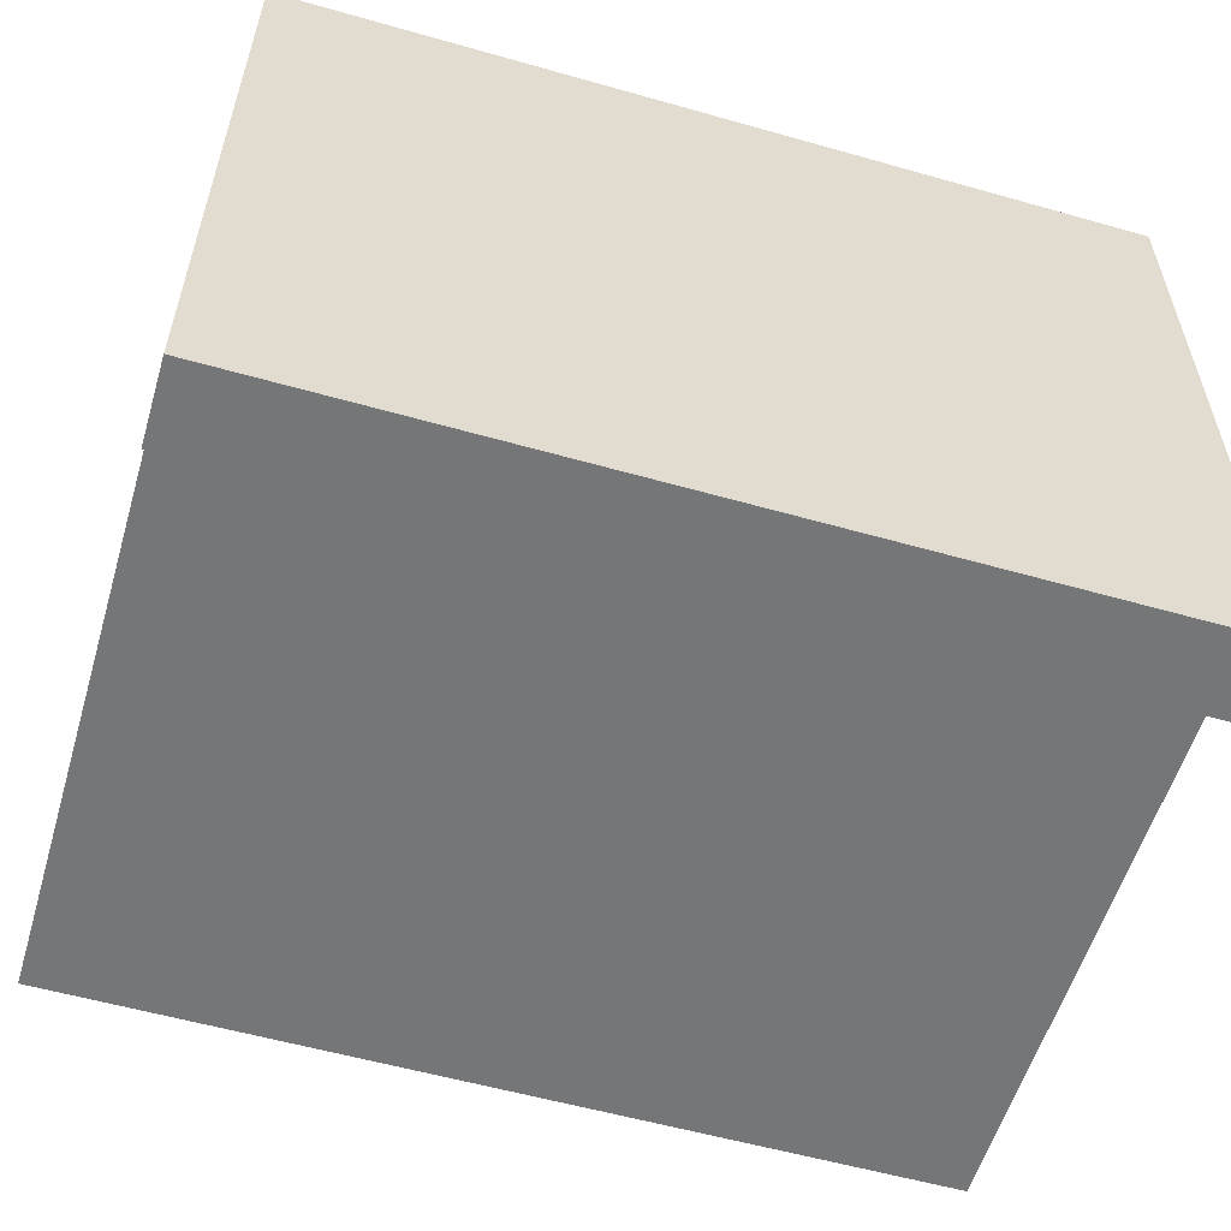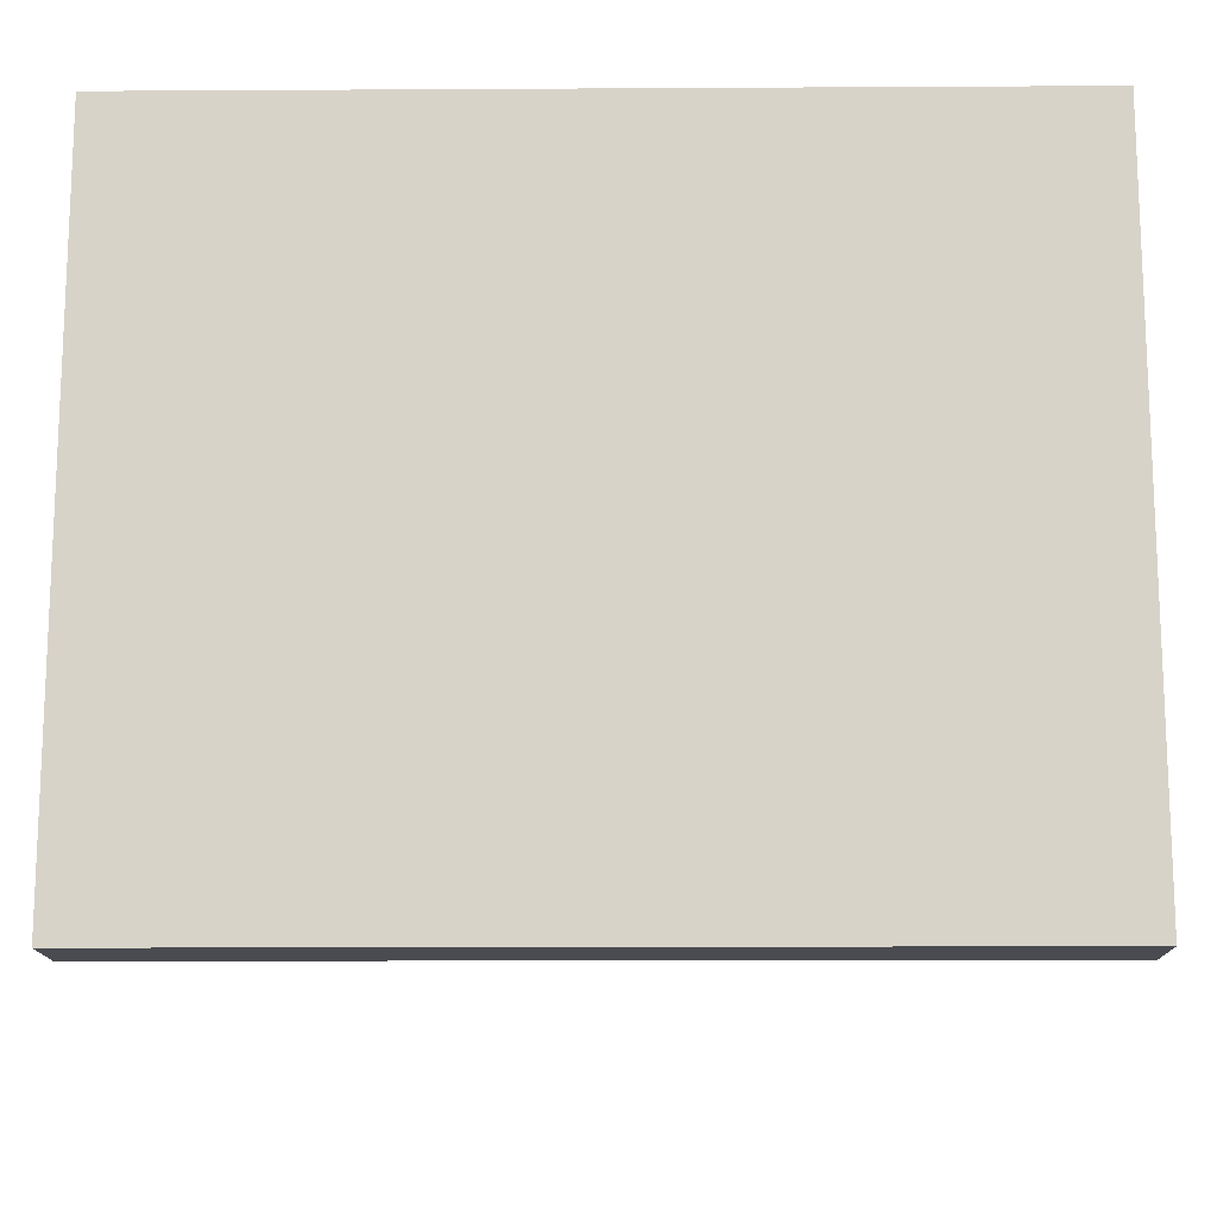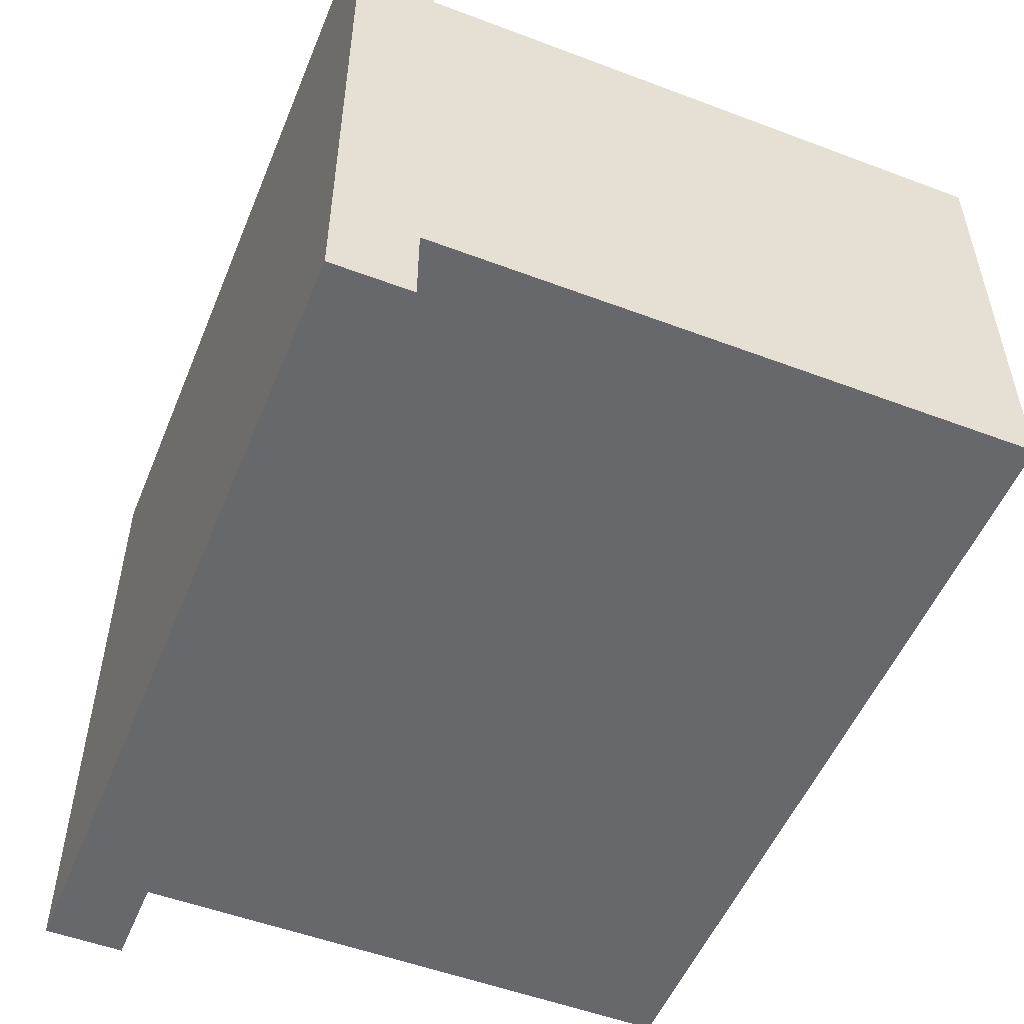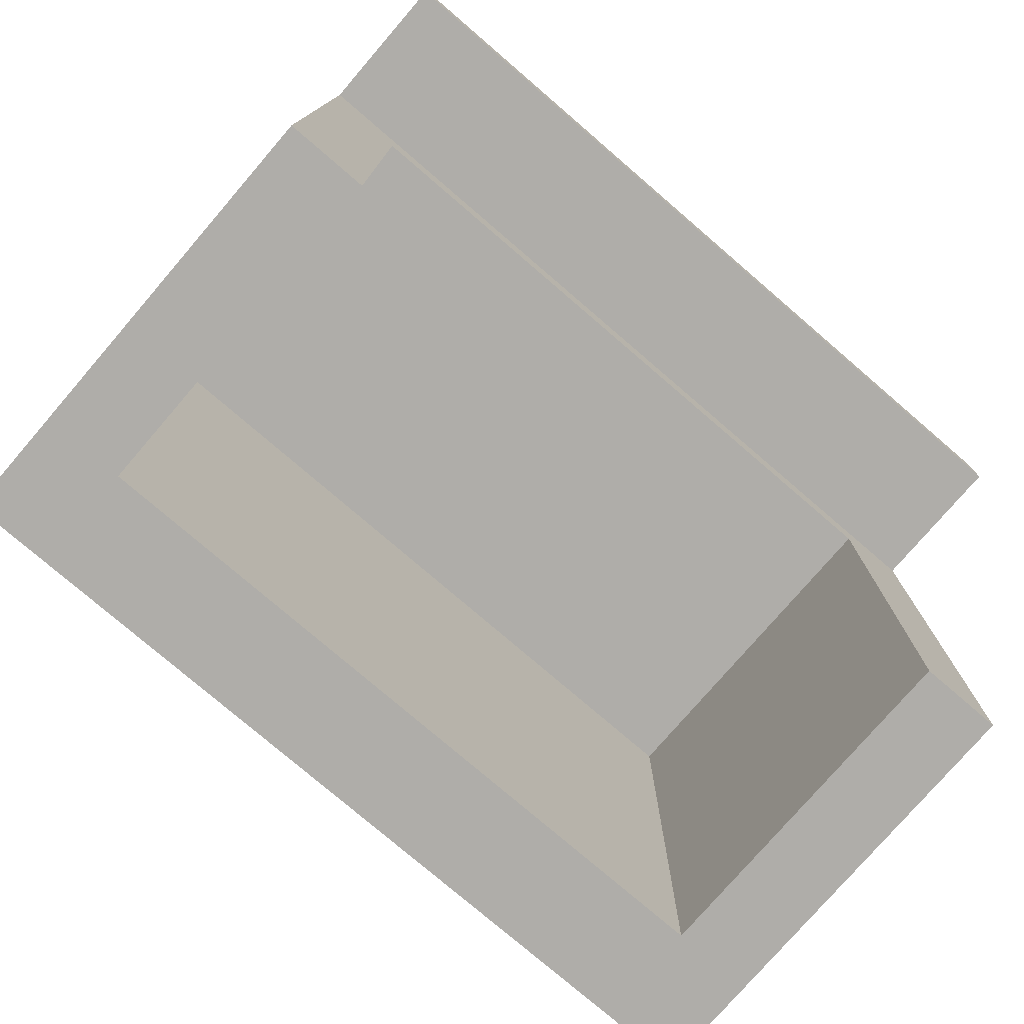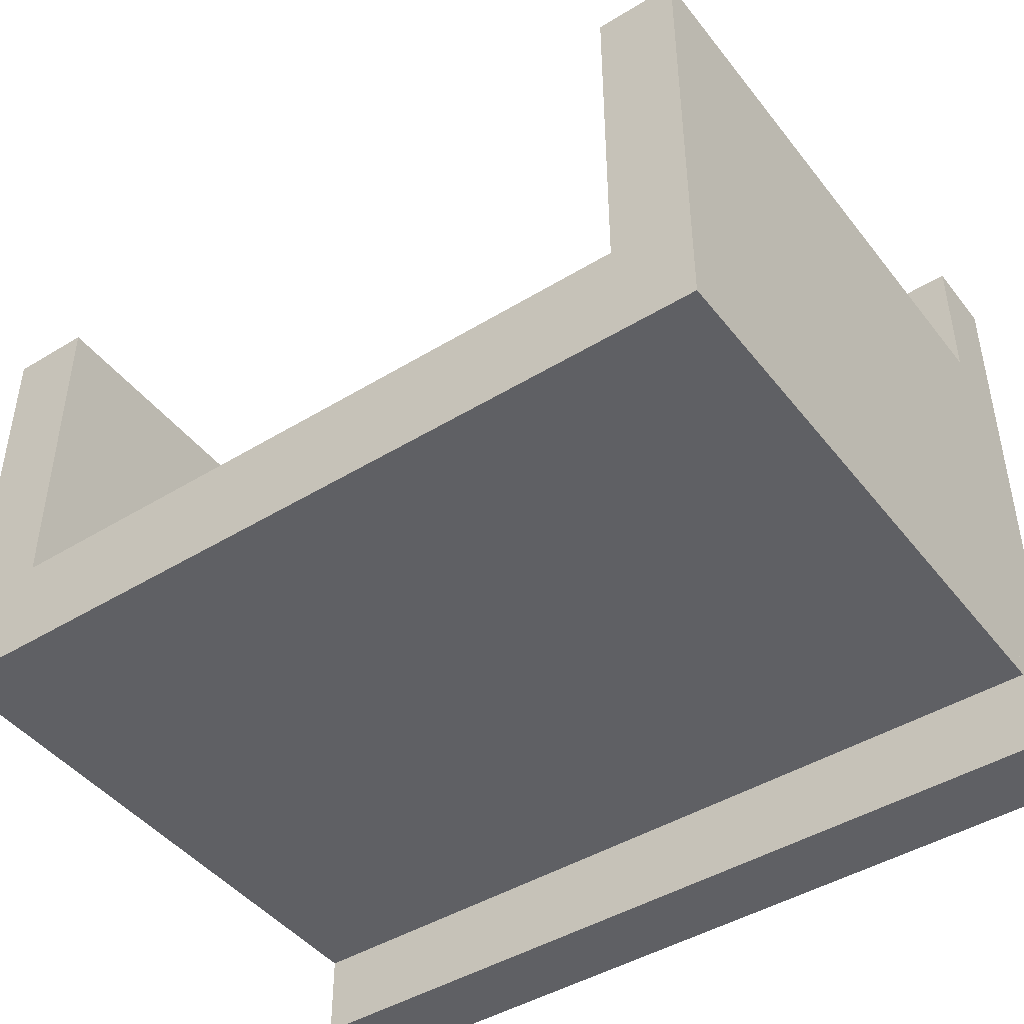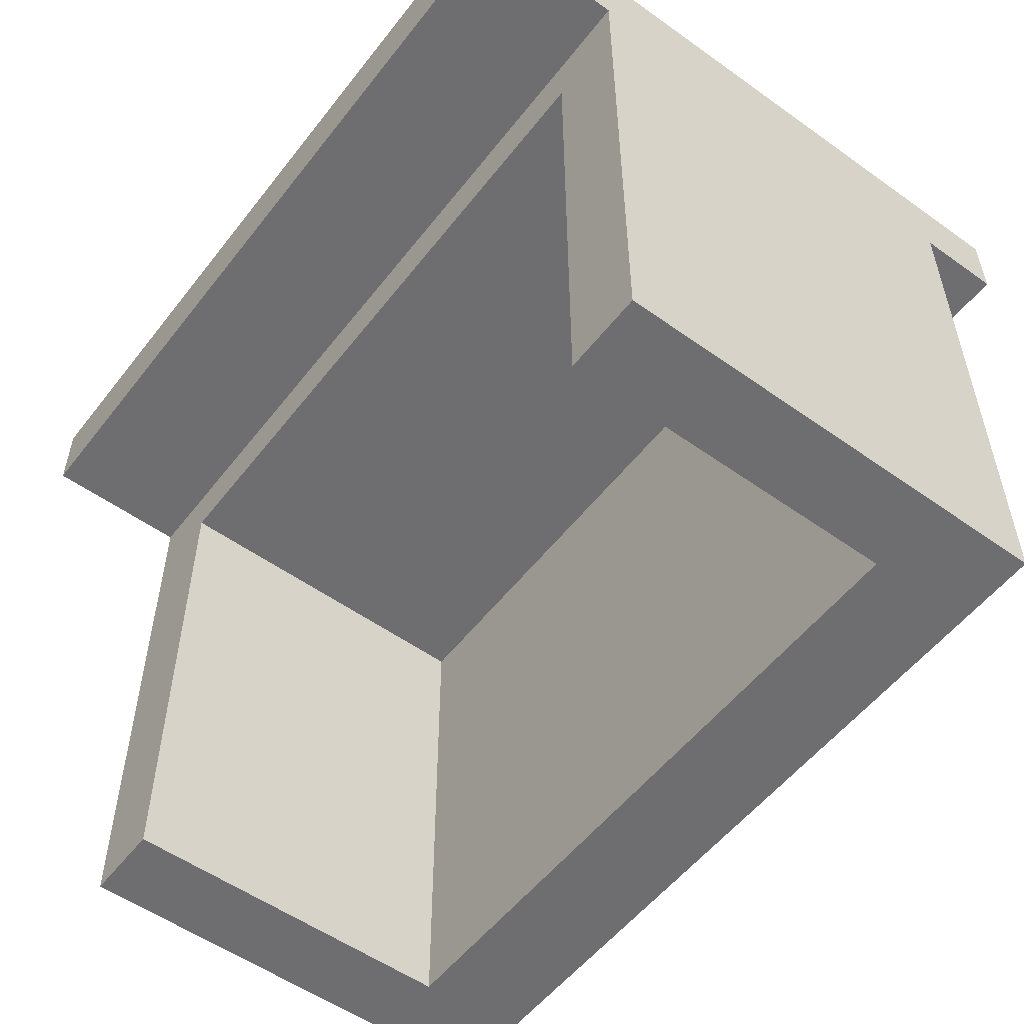
<metadata>
{"format":"obj","ext":"obj","renderer":"f3d","projection":"perspective","resolution":1024,"background":"white","views":[{"elev":-56.8,"azim":163.5,"up":"+Z"},{"elev":-14.4,"azim":-179.3,"up":"+Z"},{"elev":-52.5,"azim":-112.1,"up":"+Z"},{"elev":-77.3,"azim":-40.7,"up":"+Y"},{"elev":-44.8,"azim":35.4,"up":"+Z"},{"elev":-54.4,"azim":52.9,"up":"+Y"}]}
</metadata>
<code>
v 0.9355 0 -0.5695
v 0.9355 0 0.4305
v 0.9355 1.302 0.4305
v 0.9355 1.302 -0.5695
v 0.9355 1.302 0.7606
v 0.9355 1.476 0.7606
v 0.9355 1.476 -0.7606
v 0.9355 1.302 -0.7606
v 0.7564 1.17 0.4305
v 0.7563 0 0.4305
v 0.7564 1.17 -0.334
v 0.7563 0 -0.334
v 0.7564 0.9052 -0.334
v 0.7564 0.9052 0.4305
v 0.9355 0.9064 0.4305
v 0.9355 0.9064 -0.5695
v 0.7564 0.4337 -0.334
v 0.7564 0.4337 0.4305
v 0.9355 0.4337 0.4305
v 0.9355 0.4337 -0.5695
v -0.9355 0 -0.5695
v -0.9355 0 0.4305
v -0.9355 0.4337 0.4305
v -0.9355 0.4337 -0.5695
v -0.9355 1.476 0.7606
v -0.9355 1.476 -0.7606
v -0.9355 1.302 -0.7606
v -0.9355 1.302 0.7606
v -0.7564 0.4337 -0.334
v -0.7563 0 -0.334
v -0.9355 1.302 -0.5695
v -0.9355 1.302 0.4305
v -0.7564 1.17 0.4305
v -0.7563 0 0.4305
v -0.7564 0.4337 0.4305
v -0.7564 1.17 -0.334
v -0.7564 0.9052 -0.334
v -0.7564 0.9052 0.4305
v -0.9355 0.9064 0.4305
v -0.9355 0.9064 -0.5695
f 1 20 19 2
f 6 5 8 7
f 10 2 19 18
f 18 17 12 10
f 12 30 21 1
f 12 1 2 10
f 9 11 13 14
f 15 3 9 14
f 16 4 3 15
f 14 13 17 18
f 19 15 14 18
f 20 16 15 19
f 21 22 23 24
f 25 26 27 28
f 6 7 26 25
f 5 6 25 28
f 12 17 29 30
f 20 1 21 24
f 8 4 31 27
f 7 8 27 26
f 3 5 28 32
f 9 3 32 33
f 34 35 23 22
f 11 9 33 36
f 35 34 30 29
f 30 34 22 21
f 13 11 36 37
f 33 38 37 36
f 39 38 33 32
f 40 39 32 31
f 4 16 40 31
f 17 13 37 29
f 38 35 29 37
f 23 35 38 39
f 24 23 39 40
f 16 20 24 40

</code>
